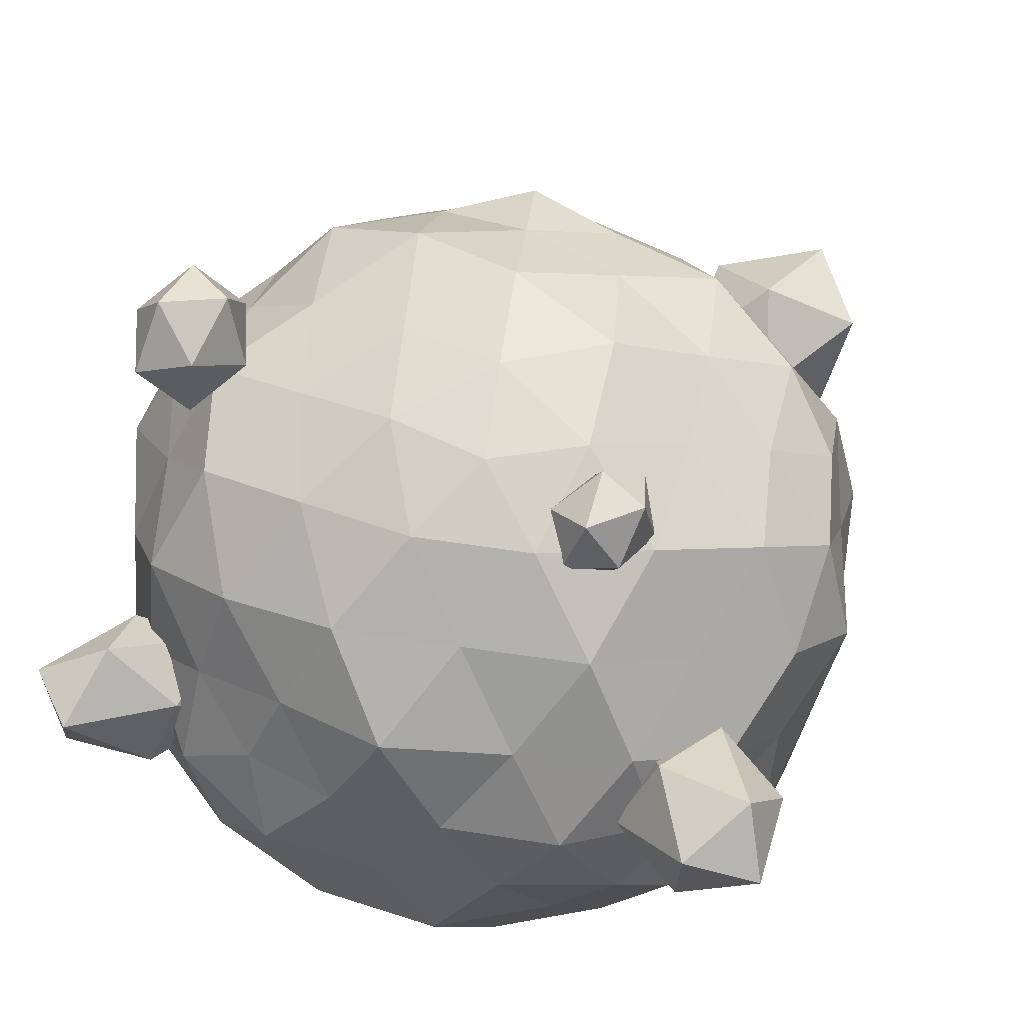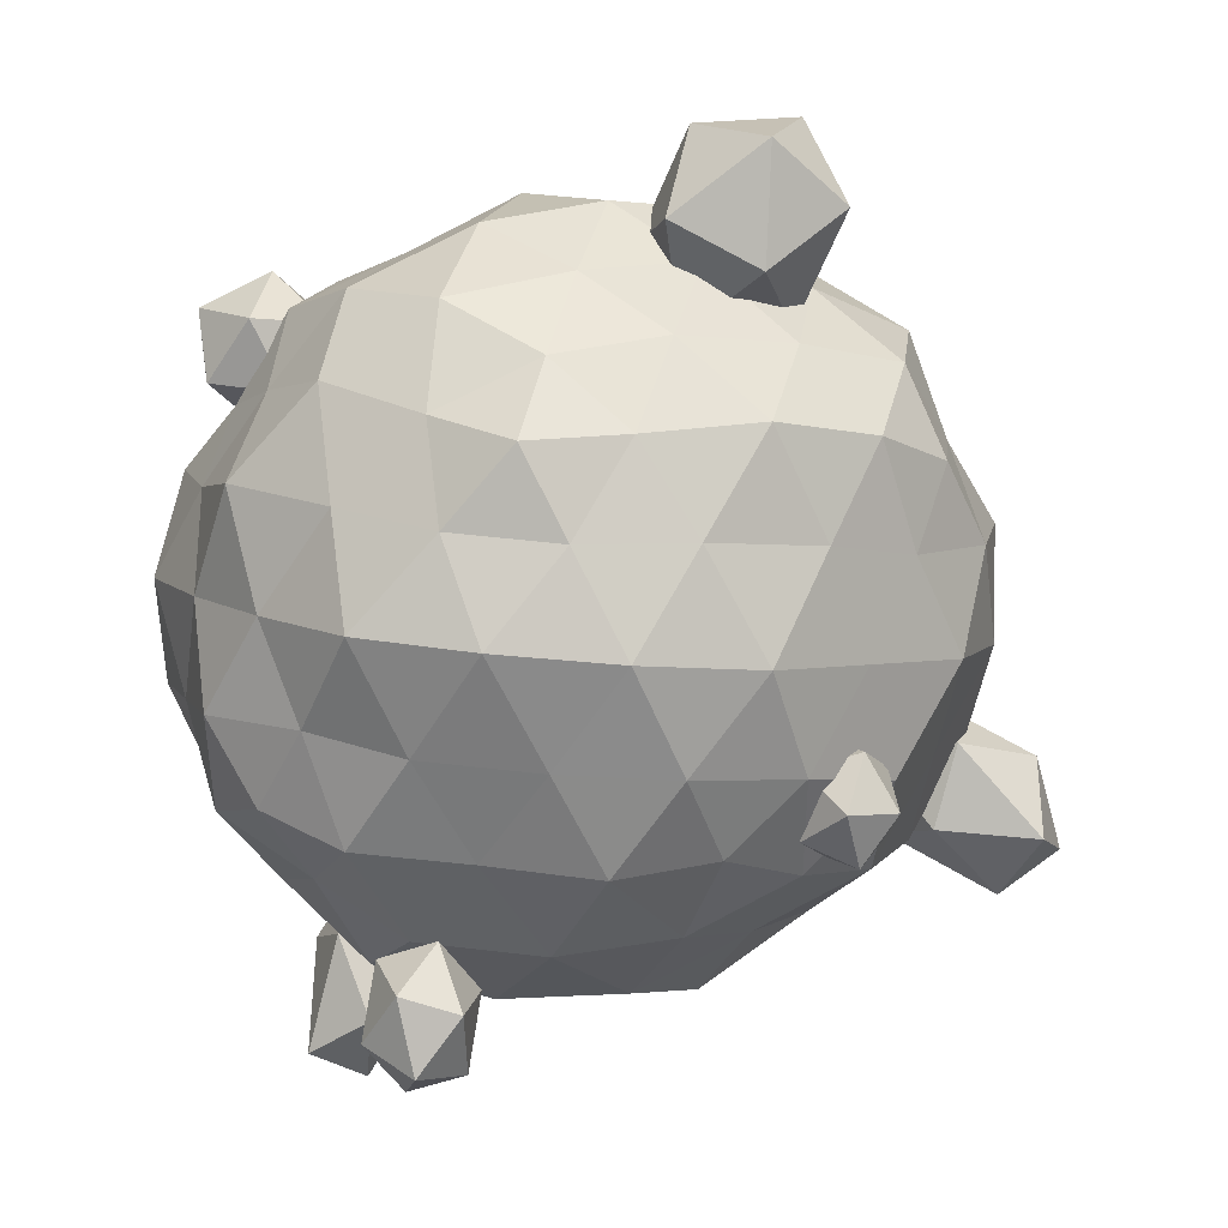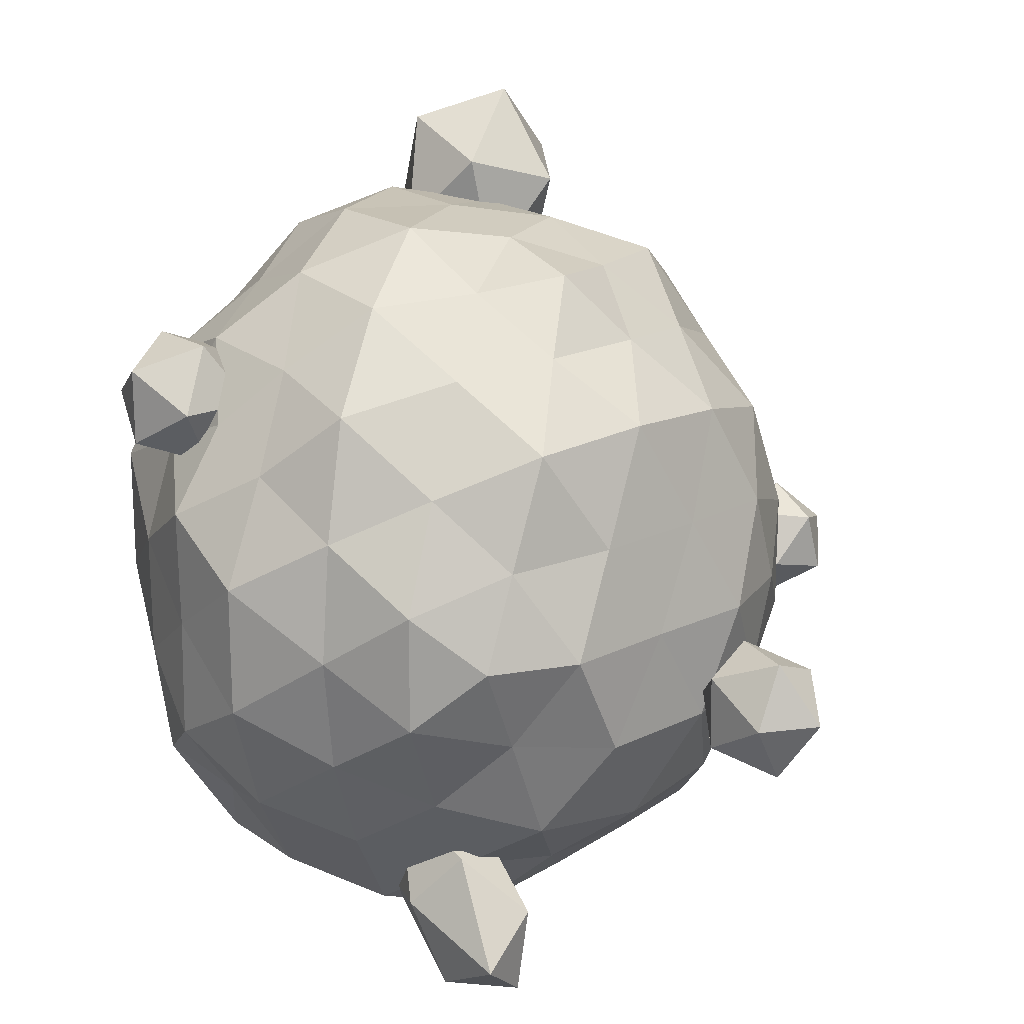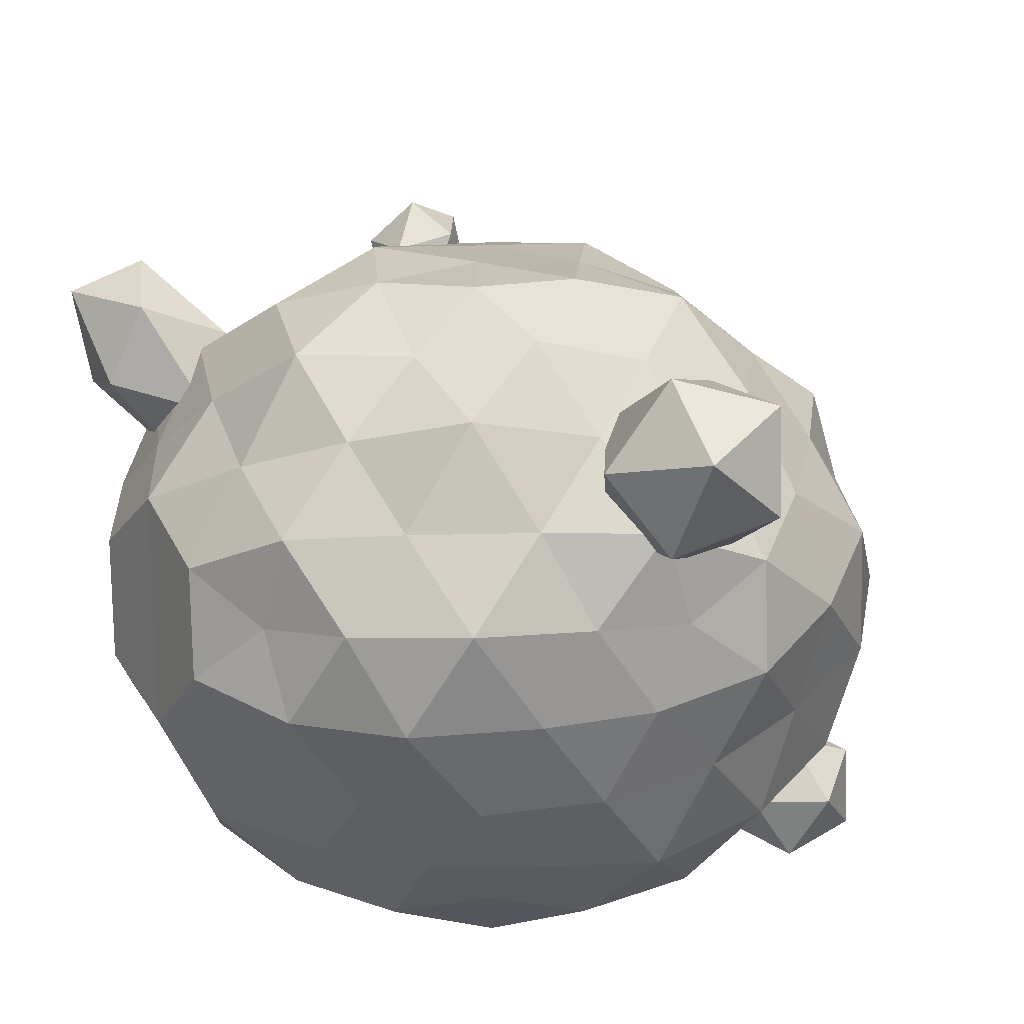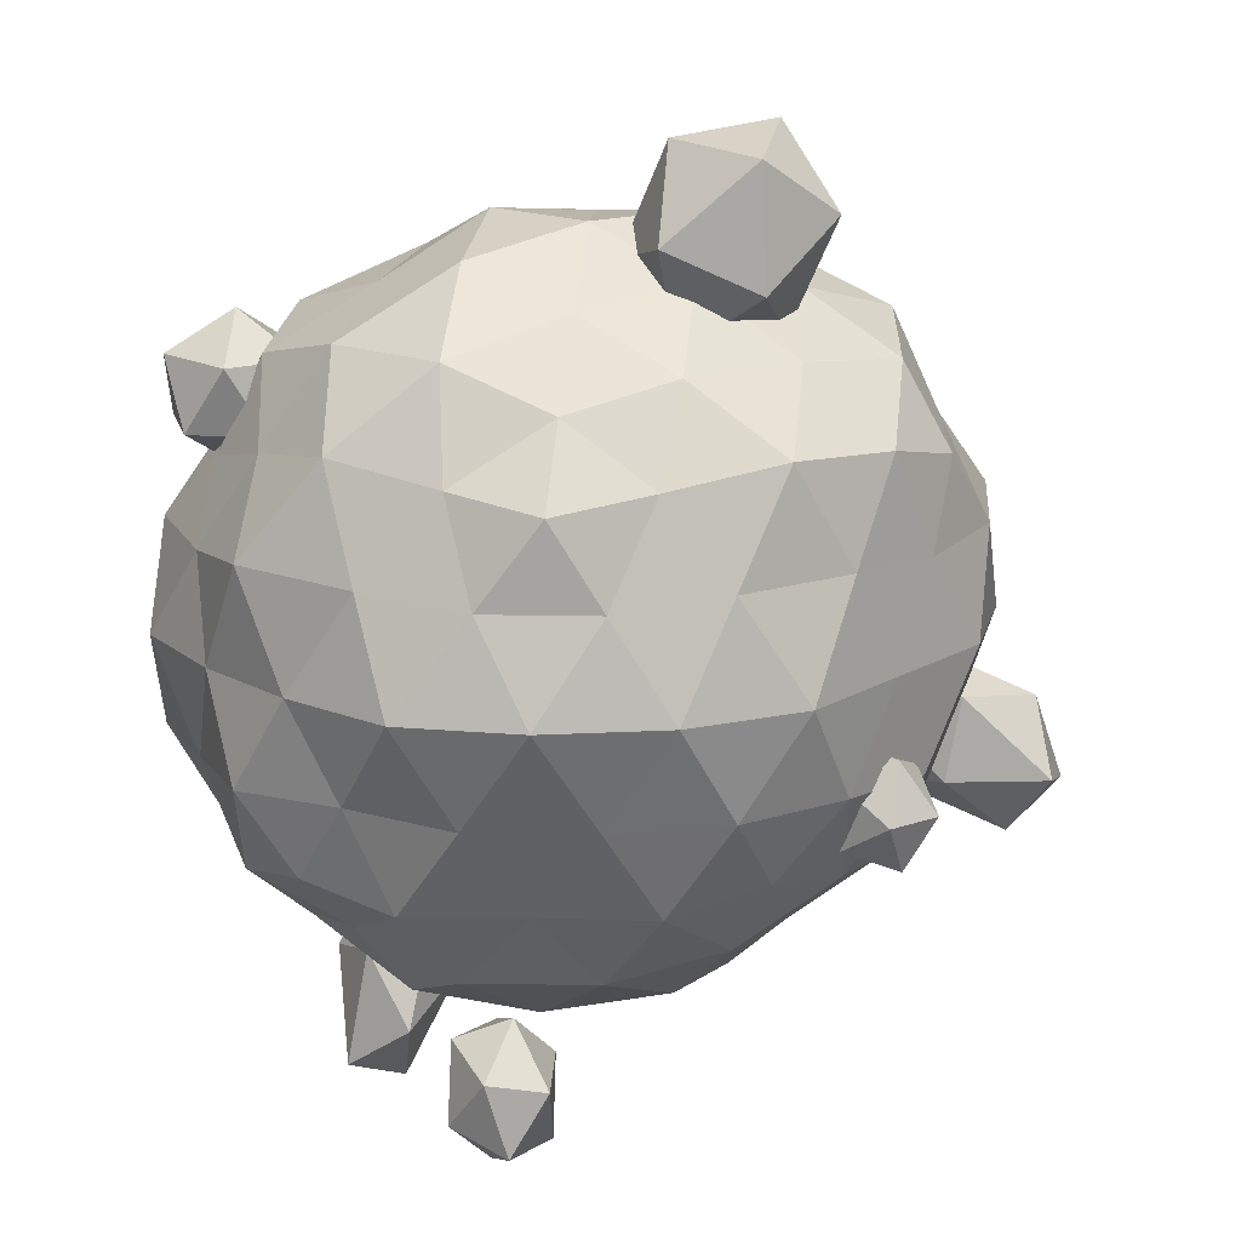
<metadata>
{"format":"obj","ext":"obj","renderer":"f3d","projection":"perspective","resolution":1024,"background":"white","views":[{"elev":74.6,"azim":26.0,"up":"+Z"},{"elev":40.9,"azim":-20.5,"up":"+Y"},{"elev":18.9,"azim":-72.0,"up":"+Y"},{"elev":-22.7,"azim":127.8,"up":"+Z"},{"elev":50.8,"azim":-28.3,"up":"+Y"}]}
</metadata>
<code>
o zerog_gib6_Icosphere.006
v 0.9759 -0.5192 0.3424
v 0.8196 -0.3087 0.2623
v 1.022 -0.3692 0.506
v 1.058 -0.6098 0.6162
v 0.8767 -0.6979 0.4407
v 0.7297 -0.5118 0.222
v 0.8046 -0.2691 0.4867
v 0.9517 -0.4552 0.7054
v 0.8618 -0.6583 0.665
v 0.6591 -0.5977 0.4214
v 0.6238 -0.3572 0.3112
v 0.7055 -0.4477 0.585
f 1 2 3
f 2 1 6
f 1 3 4
f 1 4 5
f 1 5 6
f 2 6 11
f 3 2 7
f 4 3 8
f 5 4 9
f 6 5 10
f 2 11 7
f 3 7 8
f 4 8 9
f 5 9 10
f 6 10 11
f 7 11 12
f 8 7 12
f 9 8 12
f 10 9 12
f 11 10 12
o zerog_gib5_Icosphere.005
v -0.7701 -0.7748 0.09482
v -0.7647 -1.004 0.1922
v -0.8784 -0.8919 0.3612
v -0.747 -0.6307 0.2348
v -0.5521 -0.5814 -0.01223
v -0.563 -0.8122 -0.0386
v -0.7383 -1.002 0.3924
v -0.7274 -0.7709 0.4187
v -0.5256 -0.579 0.188
v -0.4119 -0.6912 0.01896
v -0.5433 -0.9525 0.1453
v -0.5202 -0.8084 0.2853
f 13 14 15
f 14 13 18
f 13 15 16
f 13 16 17
f 13 17 18
f 14 18 23
f 15 14 19
f 16 15 20
f 17 16 21
f 18 17 22
f 14 23 19
f 15 19 20
f 16 20 21
f 17 21 22
f 18 22 23
f 19 23 24
f 20 19 24
f 21 20 24
f 22 21 24
f 23 22 24
o zerog_gib4_Icosphere.004
v -0.6089 0.5597 -0.7849
v -0.7467 0.6598 -0.6796
v -0.5562 0.7217 -0.6796
v -0.4385 0.5597 -0.6796
v -0.5562 0.3977 -0.6796
v -0.7467 0.4596 -0.6796
v -0.6615 0.7217 -0.5093
v -0.4711 0.6598 -0.5093
v -0.4711 0.4596 -0.5093
v -0.6615 0.3977 -0.5093
v -0.7792 0.5597 -0.5093
v -0.6089 0.5597 -0.404
f 25 26 27
f 26 25 30
f 25 27 28
f 25 28 29
f 25 29 30
f 26 30 35
f 27 26 31
f 28 27 32
f 29 28 33
f 30 29 34
f 26 35 31
f 27 31 32
f 28 32 33
f 29 33 34
f 30 34 35
f 31 35 36
f 32 31 36
f 33 32 36
f 34 33 36
f 35 34 36
o zerog_gib3_Icosphere.003
v 0.283 -0.1531 0.833
v 0.3742 -0.08753 0.7163
v 0.4155 -0.09957 0.8778
v 0.3072 -0.06863 0.9776
v 0.199 -0.03747 0.8778
v 0.2404 -0.04915 0.7163
v 0.4548 0.03747 0.7887
v 0.4134 0.04915 0.9501
v 0.2796 0.08753 0.9501
v 0.2383 0.09957 0.7887
v 0.3466 0.06863 0.6889
v 0.3708 0.1531 0.8334
f 37 38 39
f 38 37 42
f 37 39 40
f 37 40 41
f 37 41 42
f 38 42 47
f 39 38 43
f 40 39 44
f 41 40 45
f 42 41 46
f 38 47 43
f 39 43 44
f 40 44 45
f 41 45 46
f 42 46 47
f 43 47 48
f 44 43 48
f 45 44 48
f 46 45 48
f 47 46 48
o zerog_gib2_Icosphere.002
v 0.4754 0.9331 -0.358
v 0.3636 1.173 -0.2737
v 0.6268 1.161 -0.2264
v 0.649 0.8624 -0.1761
v 0.3995 0.6908 -0.1923
v 0.2231 0.8829 -0.2527
v 0.468 1.251 -0.03977
v 0.6444 1.059 0.02055
v 0.504 0.7684 0.04162
v 0.2408 0.7811 -0.005672
v 0.2186 1.079 -0.05597
v 0.3921 1.009 0.1259
f 49 50 51
f 50 49 54
f 49 51 52
f 49 52 53
f 49 53 54
f 50 54 59
f 51 50 55
f 52 51 56
f 53 52 57
f 54 53 58
f 50 59 55
f 51 55 56
f 52 56 57
f 53 57 58
f 54 58 59
f 55 59 60
f 56 55 60
f 57 56 60
f 58 57 60
f 59 58 60
o zerog_gib1_Icosphere.001
v -0.6949 -0.07471 0.8803
v -0.8282 0.01899 0.9329
v -0.6997 0.08069 0.9853
v -0.6172 -0.07141 1.02
v -0.6946 -0.2271 0.9897
v -0.825 -0.1712 0.9356
v -0.8329 0.08021 1.106
v -0.7025 0.02433 1.16
v -0.6994 -0.1659 1.162
v -0.8278 -0.2276 1.11
v -0.9103 -0.07549 1.075
v -0.8326 -0.07219 1.215
f 61 62 63
f 62 61 66
f 61 63 64
f 61 64 65
f 61 65 66
f 62 66 71
f 63 62 67
f 64 63 68
f 65 64 69
f 66 65 70
f 62 71 67
f 63 67 68
f 64 68 69
f 65 69 70
f 66 70 71
f 67 71 72
f 68 67 72
f 69 68 72
f 70 69 72
f 71 70 72
o zerog_mut_mesh_Icosphere
v 0 0 -0.9419
v -0.7264 0.5266 -0.445
v 0.2764 0.8506 -0.4456
v 0.8966 0 -0.4474
v 0.2774 -0.8521 -0.4444
v -0.7264 -0.5266 -0.4442
v -0.291 0.8939 0.3777
v 0.7609 0.5527 0.3798
v 0.7637 -0.5536 0.38
v -0.2764 -0.8506 0.3607
v -0.9427 0 0.3761
v 0 0 0.9055
v 0.2337 0.7177 -0.6348
v 0.1631 0.5008 -0.8083
v 0.07777 0.2393 -0.9134
v -0.214 0.1555 -0.9593
v -0.4471 0.3249 -0.8486
v -0.6096 0.4429 -0.6343
v -0.5613 0.7179 -0.5186
v -0.2633 0.8087 -0.5173
v 0.03127 0.91 -0.5169
v -0.8579 -0.3109 -0.5193
v -0.8509 0 -0.5171
v -0.8547 0.3104 -0.5193
v -0.214 -0.1555 -0.9586
v -0.4253 -0.309 -0.8078
v -0.6419 -0.4654 -0.6632
v 0.7939 0 -0.665
v 0.5257 0 -0.8081
v 0.2515 0 -0.914
v 0.4857 0.7177 -0.4951
v 0.7251 0.5267 -0.5396
v 0.8758 0.2516 -0.5196
v 0.2448 -0.7533 -0.6636
v 0.1711 -0.5254 -0.8463
v 0.08189 -0.2515 -0.9577
v 0.8772 -0.2515 -0.5196
v 0.7236 -0.5256 -0.5391
v 0.484 -0.7166 -0.4939
v 0.03127 -0.91 -0.5156
v -0.2764 -0.8505 -0.538
v -0.5613 -0.7179 -0.5161
v -1.006 0.1552 0.1889
v -0.9535 0.3096 -0.04696
v -0.8642 0.4436 -0.2706
v -0.9071 -0.4665 -0.283
v -0.9515 -0.309 -0.04693
v -1.006 -0.1552 0.1889
v -0.1552 0.9554 0.1821
v 0 0.9996 -0.04203
v 0.1634 1.004 -0.2798
v -0.6872 0.6817 -0.2687
v -0.619 0.8502 -0.04338
v -0.436 0.8642 0.1805
v 0.8624 0.4427 0.1811
v 0.9515 0.309 -0.04667
v 1.006 0.1552 -0.2852
v 0.4593 0.9104 -0.2808
v 0.5878 0.809 -0.04251
v 0.7252 0.7179 0.195
v 0.7237 -0.7164 0.1948
v 0.59 -0.8104 -0.04221
v 0.4591 -0.9082 -0.2798
v 1.01 -0.1554 -0.2853
v 1 -0.3249 -0.04781
v 0.8642 -0.4436 0.1812
v -0.4601 -0.91 0.1964
v -0.618 -0.8505 -0.04118
v -0.724 -0.7182 -0.2793
v 0.1552 -0.9554 -0.2674
v 0 -1.051 -0.04078
v -0.1632 -1.004 0.1966
v -0.8313 0.2389 0.4073
v -0.7251 0.5267 0.4542
v -0.485 0.718 0.4073
v -0.0297 0.866 0.4097
v 0.2768 0.8502 0.4545
v 0.5604 0.7182 0.4328
v 0.8565 0.311 0.4305
v 0.8961 0 0.4516
v 0.8547 -0.3104 0.4303
v 0.5604 -0.7182 0.4322
v 0.2638 -0.8103 0.4296
v -0.0297 -0.866 0.4108
v -0.4857 -0.7177 0.4103
v -0.7236 -0.5256 0.4547
v -0.8326 -0.2388 0.4074
v -0.08189 0.2515 0.8747
v -0.1711 0.5254 0.7617
v -0.2337 0.7177 0.5475
v -0.7939 0 0.5785
v -0.5257 0 0.7226
v -0.265 0 0.8737
v 0.2136 0.1552 0.8737
v 0.4253 0.309 0.7224
v 0.6118 0.4436 0.5495
v 0.2139 -0.1551 0.8734
v 0.4479 -0.3247 0.7614
v 0.6409 -0.4656 0.5792
v -0.08189 -0.2515 0.8751
v -0.1708 -0.5256 0.7633
v -0.2333 -0.718 0.5502
v -0.0529 0.6896 -0.6933
v -0.1458 0.4479 -0.8893
v -0.381 0.6177 -0.729
v -0.6709 -0.1625 -0.6929
v -0.6723 0.1628 -0.6935
v -0.4488 1e-06 -0.8482
v 0.671 0.2763 -0.7266
v 0.3624 0.2628 -0.8485
v 0.4481 0.5268 -0.6948
v 0.4702 -0.5527 -0.7266
v 0.3624 -0.2628 -0.8477
v 0.6406 -0.2633 -0.6931
v -0.381 -0.6177 -0.726
v -0.1385 -0.4262 -0.8465
v -0.0555 -0.7235 -0.7249
v -1.003 0 -0.0482
v -0.9984 0.1711 -0.3092
v -0.9984 -0.1711 -0.3092
v -0.3261 1.001 -0.04534
v -0.1453 0.9998 -0.3046
v -0.4709 0.8939 -0.306
v 0.8522 0.6177 -0.04428
v 0.8621 0.4253 -0.2929
v 0.6709 0.6882 -0.2908
v 0.8526 -0.6192 -0.04426
v 0.7068 -0.725 -0.3034
v 0.8639 -0.4262 -0.293
v -0.3255 -1.002 -0.04092
v -0.4472 -0.8506 -0.2896
v -0.1453 -0.9998 -0.3017
v -0.6733 0.6893 0.2055
v -0.8526 0.6192 -0.04459
v -0.8621 0.4253 0.2035
v 0.4479 0.8503 0.2055
v 0.3095 0.9507 -0.04328
v 0.1385 0.953 0.2065
v 0.9492 -0.1624 0.2018
v 1.002 0 -0.04786
v 0.9984 0.1711 0.2135
v 0.1387 -0.9526 0.2066
v 0.3255 -1.002 -0.04296
v 0.4489 -0.8521 0.2053
v -0.8639 -0.4262 0.2038
v -0.8109 -0.589 -0.04347
v -0.6723 -0.6896 0.2069
v -0.3625 0.2634 0.7613
v -0.4702 0.5527 0.64
v -0.6382 0.2629 0.6081
v 0.1456 0.4481 0.8049
v 0.3624 0.5875 0.6081
v 0.05279 0.6882 0.6091
v 0.4711 0 0.8037
v 0.672 -0.1624 0.6084
v 0.7079 0.1711 0.6423
v 0.1385 -0.4262 0.763
v 0.0555 -0.7235 0.6427
v 0.3631 -0.5887 0.6074
v -0.3818 -0.2768 0.8041
v -0.6735 -0.2768 0.6426
v -0.4719 -0.5536 0.6429
f 73 88 87
f 74 90 96
f 73 87 102
f 73 102 108
f 73 108 97
f 74 96 117
f 75 93 123
f 76 105 129
f 77 111 135
f 78 114 141
f 74 117 124
f 75 123 130
f 76 129 136
f 77 135 142
f 78 141 118
f 79 147 162
f 80 150 168
f 81 153 171
f 82 156 174
f 83 159 163
f 85 93 75
f 86 175 85
f 87 176 86
f 85 175 93
f 175 92 93
f 86 176 175
f 176 177 175
f 175 177 92
f 177 91 92
f 87 88 176
f 88 89 176
f 176 89 177
f 89 90 177
f 177 90 91
f 90 74 91
f 94 99 78
f 95 178 94
f 96 179 95
f 94 178 99
f 178 98 99
f 95 179 178
f 179 180 178
f 178 180 98
f 180 97 98
f 96 90 179
f 90 89 179
f 179 89 180
f 89 88 180
f 180 88 97
f 88 73 97
f 100 105 76
f 101 181 100
f 102 182 101
f 100 181 105
f 181 104 105
f 101 182 181
f 182 183 181
f 181 183 104
f 183 103 104
f 102 87 182
f 87 86 182
f 182 86 183
f 86 85 183
f 183 85 103
f 85 75 103
f 106 111 77
f 107 184 106
f 108 185 107
f 106 184 111
f 184 110 111
f 107 185 184
f 185 186 184
f 184 186 110
f 186 109 110
f 108 102 185
f 102 101 185
f 185 101 186
f 101 100 186
f 186 100 109
f 100 76 109
f 99 114 78
f 98 187 99
f 97 188 98
f 99 187 114
f 187 113 114
f 98 188 187
f 188 189 187
f 187 189 113
f 189 112 113
f 97 108 188
f 108 107 188
f 188 107 189
f 107 106 189
f 189 106 112
f 106 77 112
f 115 120 83
f 116 190 115
f 117 191 116
f 115 190 120
f 190 119 120
f 116 191 190
f 191 192 190
f 190 192 119
f 192 118 119
f 117 96 191
f 96 95 191
f 191 95 192
f 95 94 192
f 192 94 118
f 94 78 118
f 121 126 79
f 122 193 121
f 123 194 122
f 121 193 126
f 193 125 126
f 122 194 193
f 194 195 193
f 193 195 125
f 195 124 125
f 123 93 194
f 93 92 194
f 194 92 195
f 92 91 195
f 195 91 124
f 91 74 124
f 127 132 80
f 128 196 127
f 129 197 128
f 127 196 132
f 196 131 132
f 128 197 196
f 197 198 196
f 196 198 131
f 198 130 131
f 129 105 197
f 105 104 197
f 197 104 198
f 104 103 198
f 198 103 130
f 103 75 130
f 133 138 81
f 134 199 133
f 135 200 134
f 133 199 138
f 199 137 138
f 134 200 199
f 200 201 199
f 199 201 137
f 201 136 137
f 135 111 200
f 111 110 200
f 200 110 201
f 110 109 201
f 201 109 136
f 109 76 136
f 139 144 82
f 140 202 139
f 141 203 140
f 139 202 144
f 202 143 144
f 140 203 202
f 203 204 202
f 202 204 143
f 204 142 143
f 141 114 203
f 114 113 203
f 203 113 204
f 113 112 204
f 204 112 142
f 112 77 142
f 126 147 79
f 125 205 126
f 124 206 125
f 126 205 147
f 205 146 147
f 125 206 205
f 206 207 205
f 205 207 146
f 207 145 146
f 124 117 206
f 117 116 206
f 206 116 207
f 116 115 207
f 207 115 145
f 115 83 145
f 132 150 80
f 131 208 132
f 130 209 131
f 132 208 150
f 208 149 150
f 131 209 208
f 209 210 208
f 208 210 149
f 210 148 149
f 130 123 209
f 123 122 209
f 209 122 210
f 122 121 210
f 210 121 148
f 121 79 148
f 138 153 81
f 137 211 138
f 136 212 137
f 138 211 153
f 211 152 153
f 137 212 211
f 212 213 211
f 211 213 152
f 213 151 152
f 136 129 212
f 129 128 212
f 212 128 213
f 128 127 213
f 213 127 151
f 127 80 151
f 144 156 82
f 143 214 144
f 142 215 143
f 144 214 156
f 214 155 156
f 143 215 214
f 215 216 214
f 214 216 155
f 216 154 155
f 142 135 215
f 135 134 215
f 215 134 216
f 134 133 216
f 216 133 154
f 133 81 154
f 120 159 83
f 119 217 120
f 118 218 119
f 120 217 159
f 217 158 159
f 119 218 217
f 218 219 217
f 217 219 158
f 219 157 158
f 118 141 218
f 141 140 218
f 218 140 219
f 140 139 219
f 219 139 157
f 139 82 157
f 160 165 84
f 161 220 160
f 162 221 161
f 160 220 165
f 220 164 165
f 161 221 220
f 221 222 220
f 220 222 164
f 222 163 164
f 162 147 221
f 147 146 221
f 221 146 222
f 146 145 222
f 222 145 163
f 145 83 163
f 166 160 84
f 167 223 166
f 168 224 167
f 166 223 160
f 223 161 160
f 167 224 223
f 224 225 223
f 223 225 161
f 225 162 161
f 168 150 224
f 150 149 224
f 224 149 225
f 149 148 225
f 225 148 162
f 148 79 162
f 169 166 84
f 170 226 169
f 171 227 170
f 169 226 166
f 226 167 166
f 170 227 226
f 227 228 226
f 226 228 167
f 228 168 167
f 171 153 227
f 153 152 227
f 227 152 228
f 152 151 228
f 228 151 168
f 151 80 168
f 172 169 84
f 173 229 172
f 174 230 173
f 172 229 169
f 229 170 169
f 173 230 229
f 230 231 229
f 229 231 170
f 231 171 170
f 174 156 230
f 156 155 230
f 230 155 231
f 155 154 231
f 231 154 171
f 154 81 171
f 165 172 84
f 164 232 165
f 163 233 164
f 165 232 172
f 232 173 172
f 164 233 232
f 233 234 232
f 232 234 173
f 234 174 173
f 163 159 233
f 159 158 233
f 233 158 234
f 158 157 234
f 234 157 174
f 157 82 174

</code>
